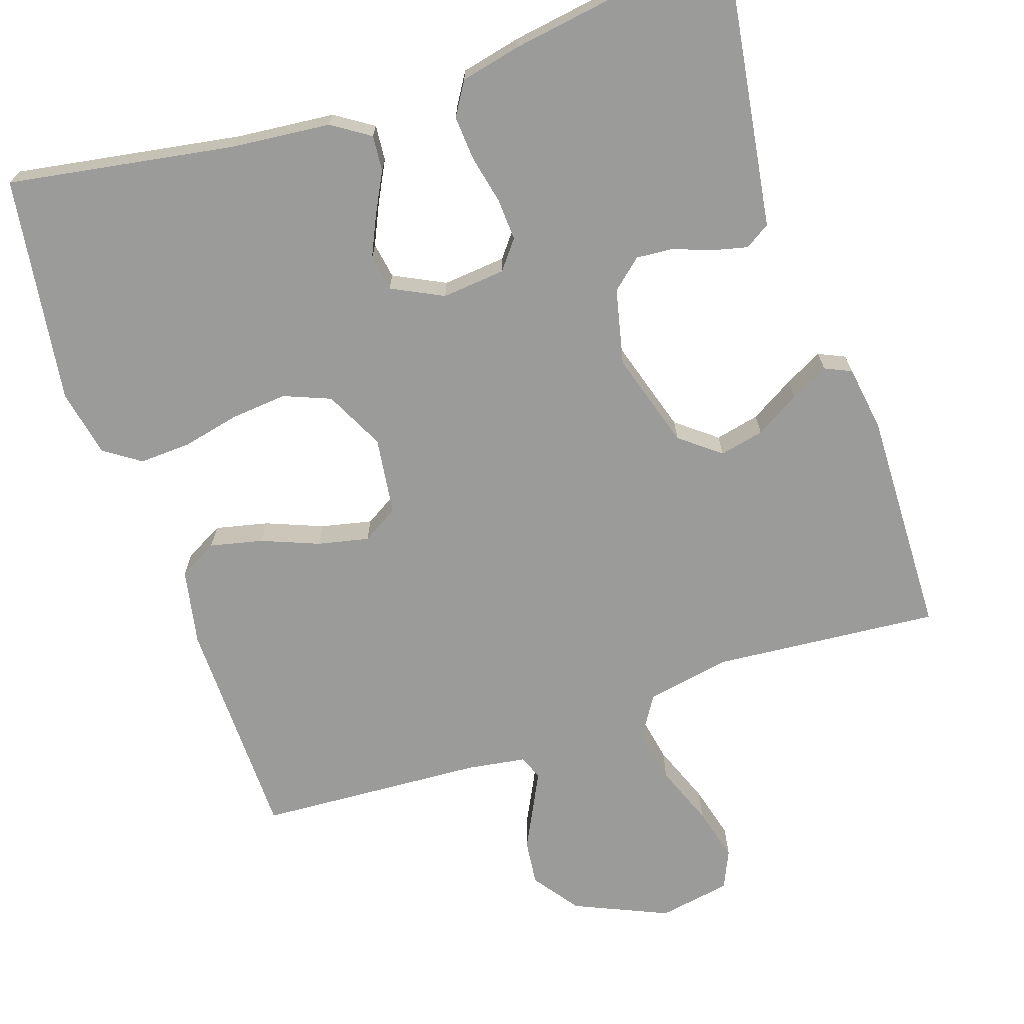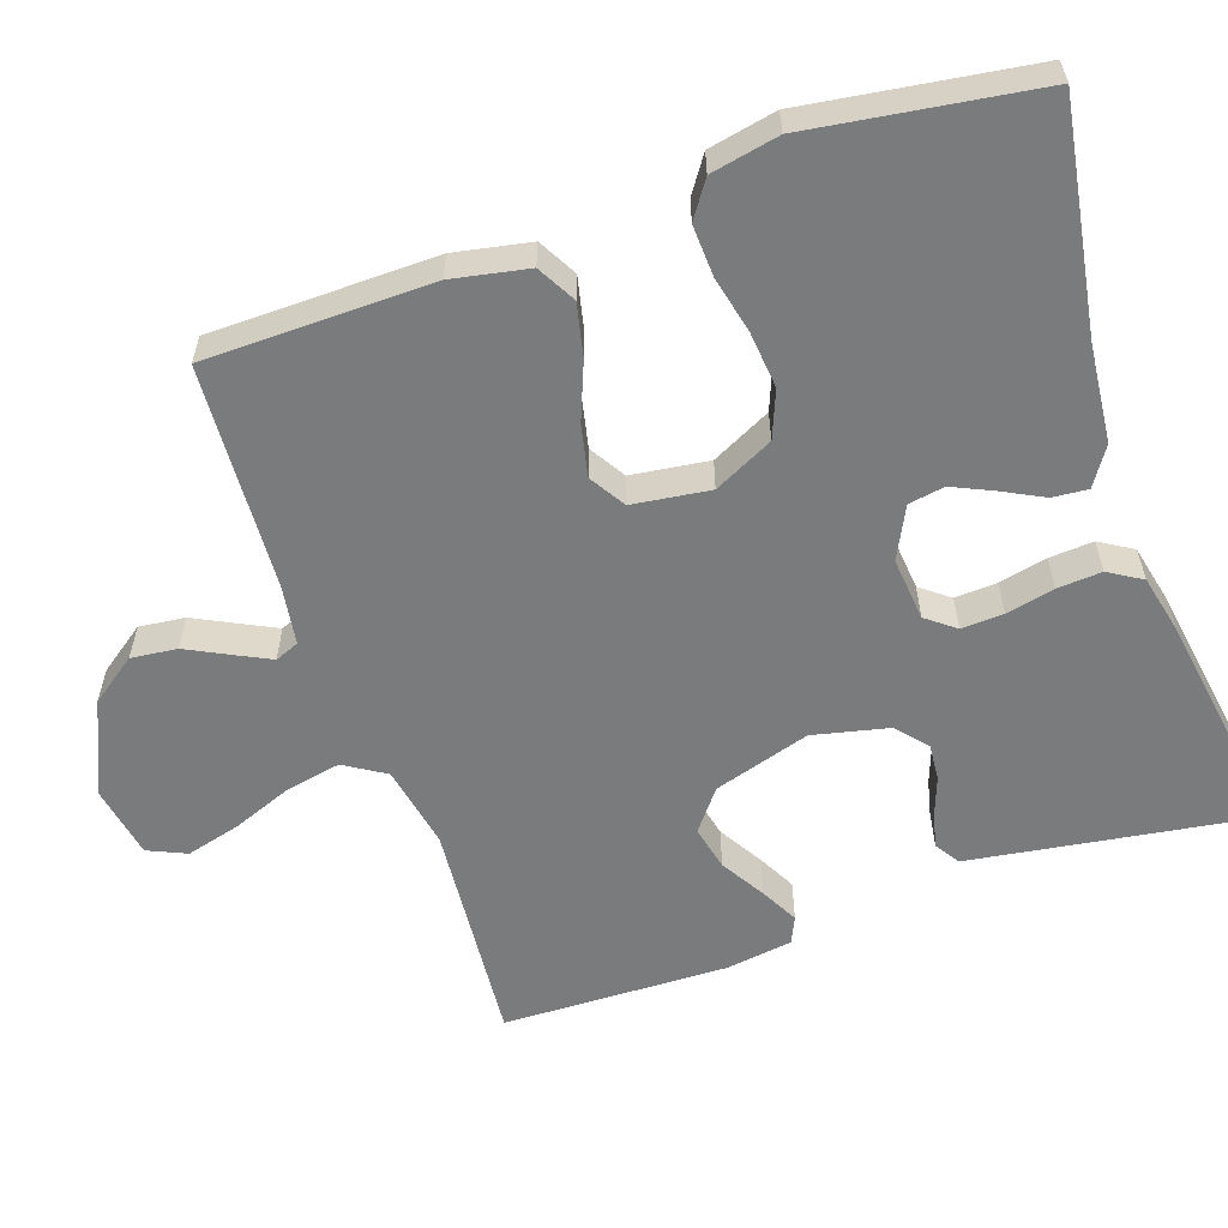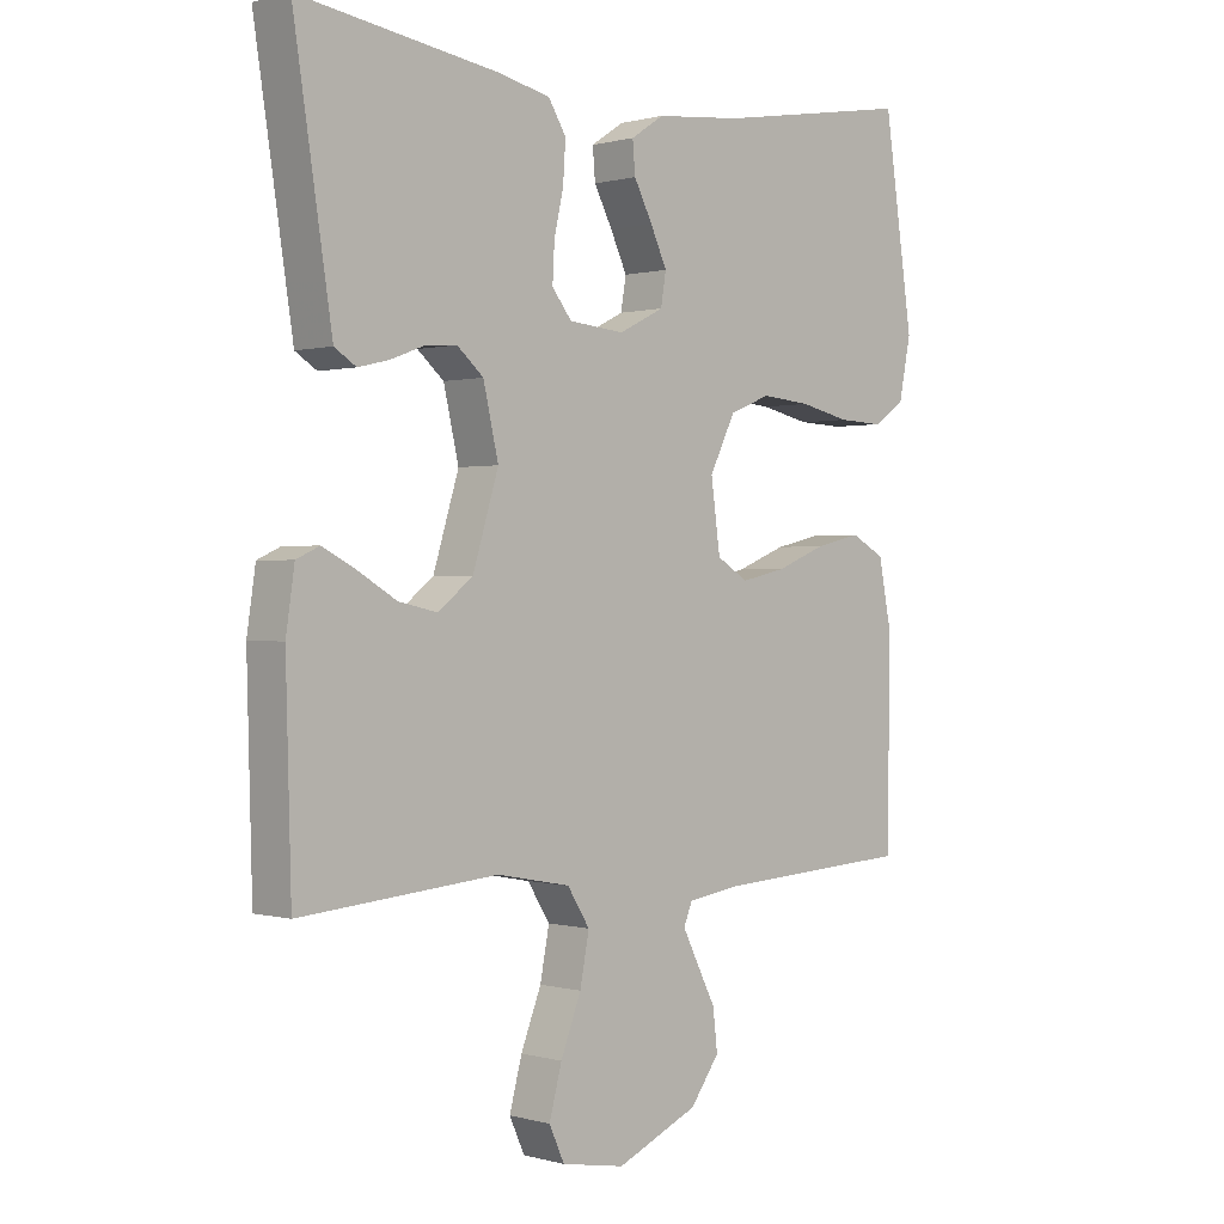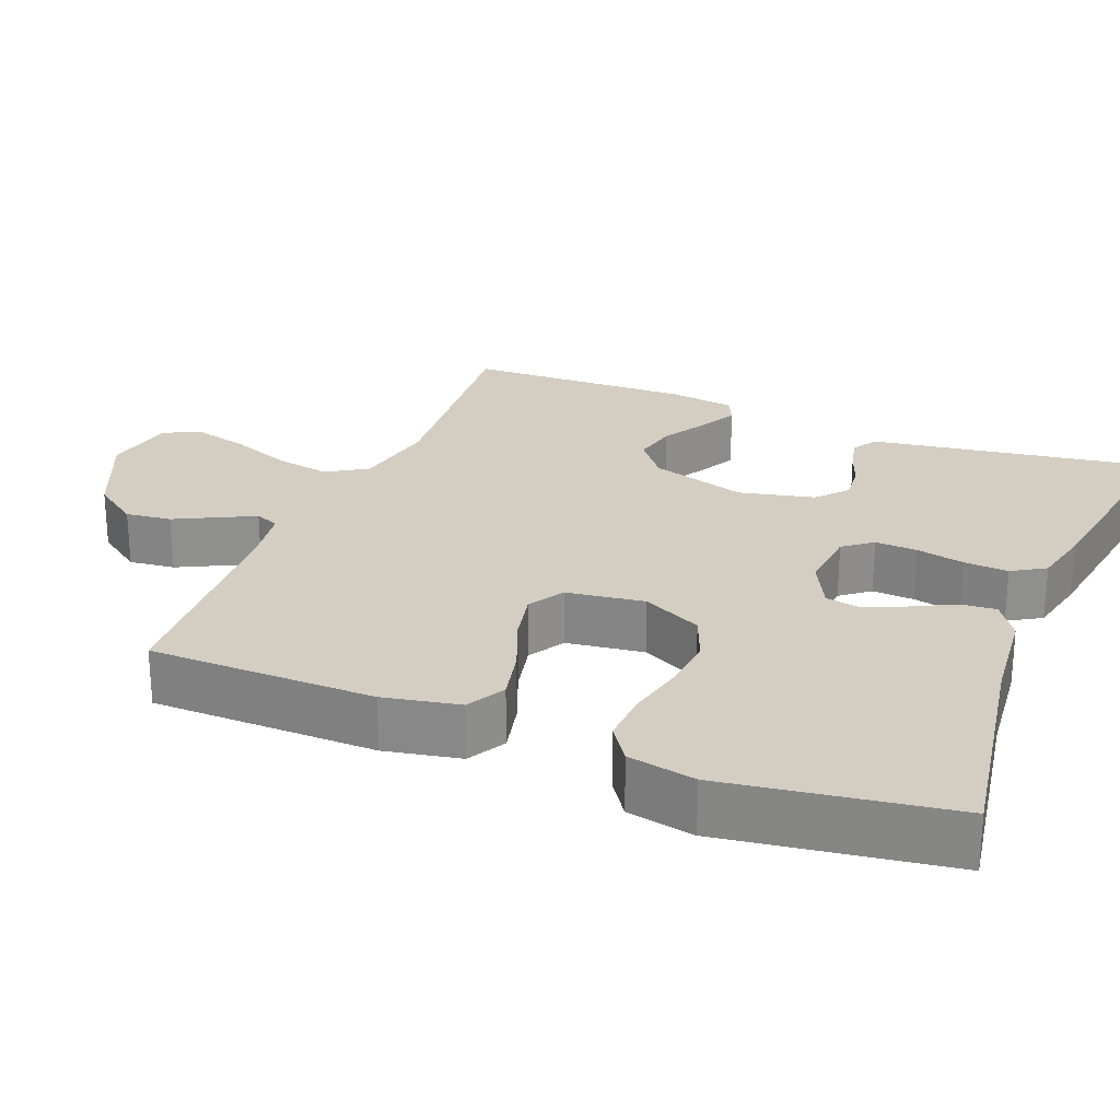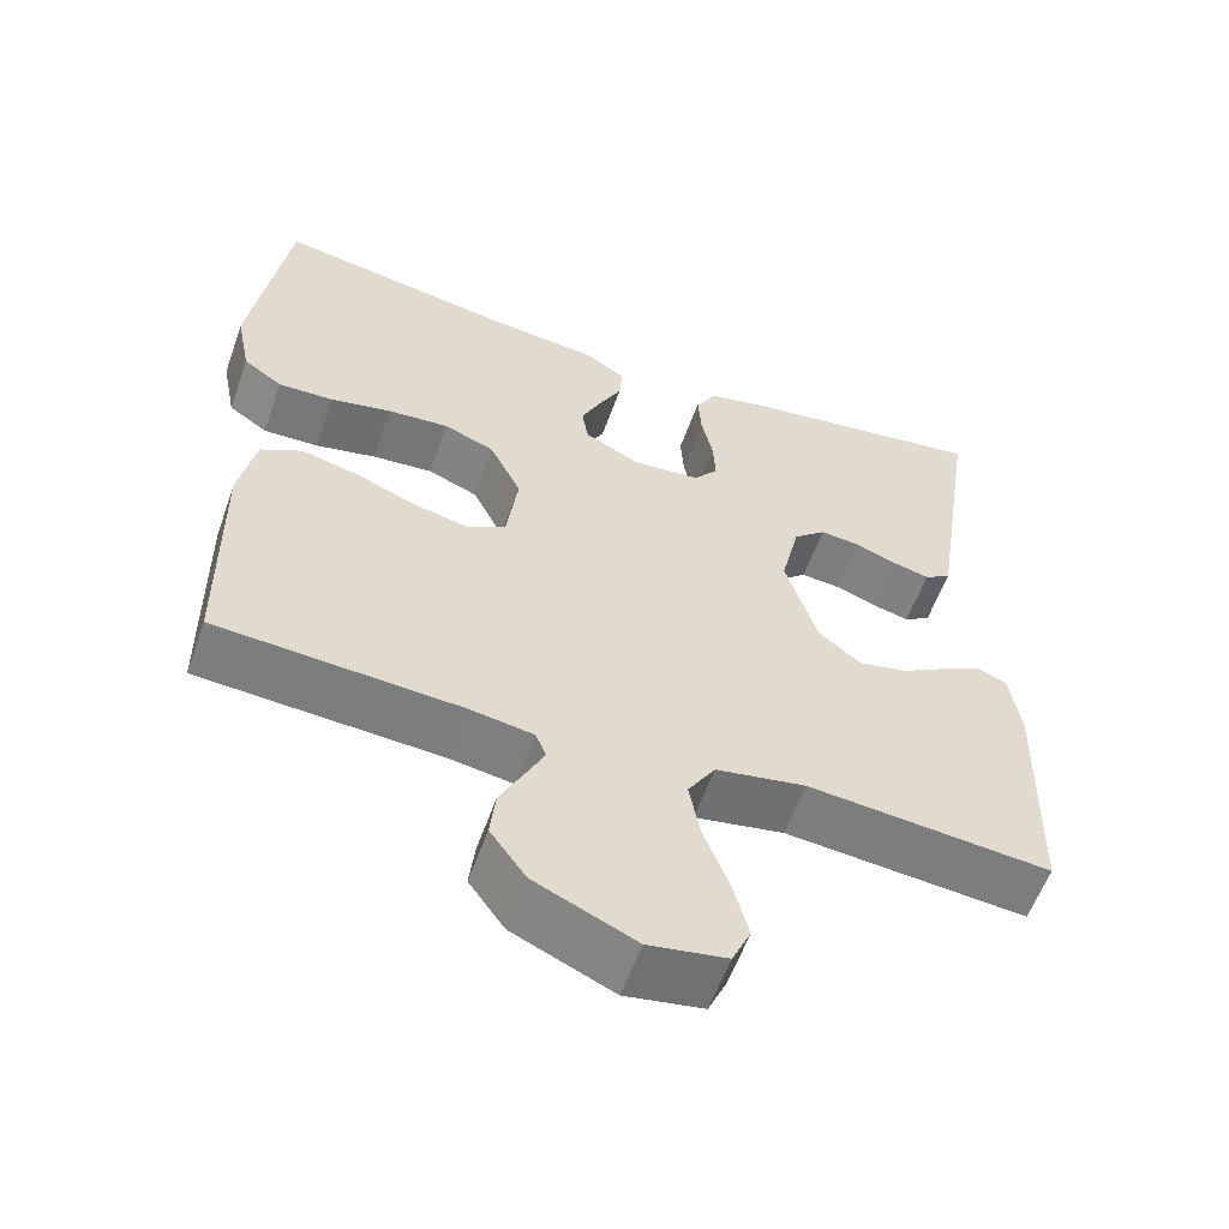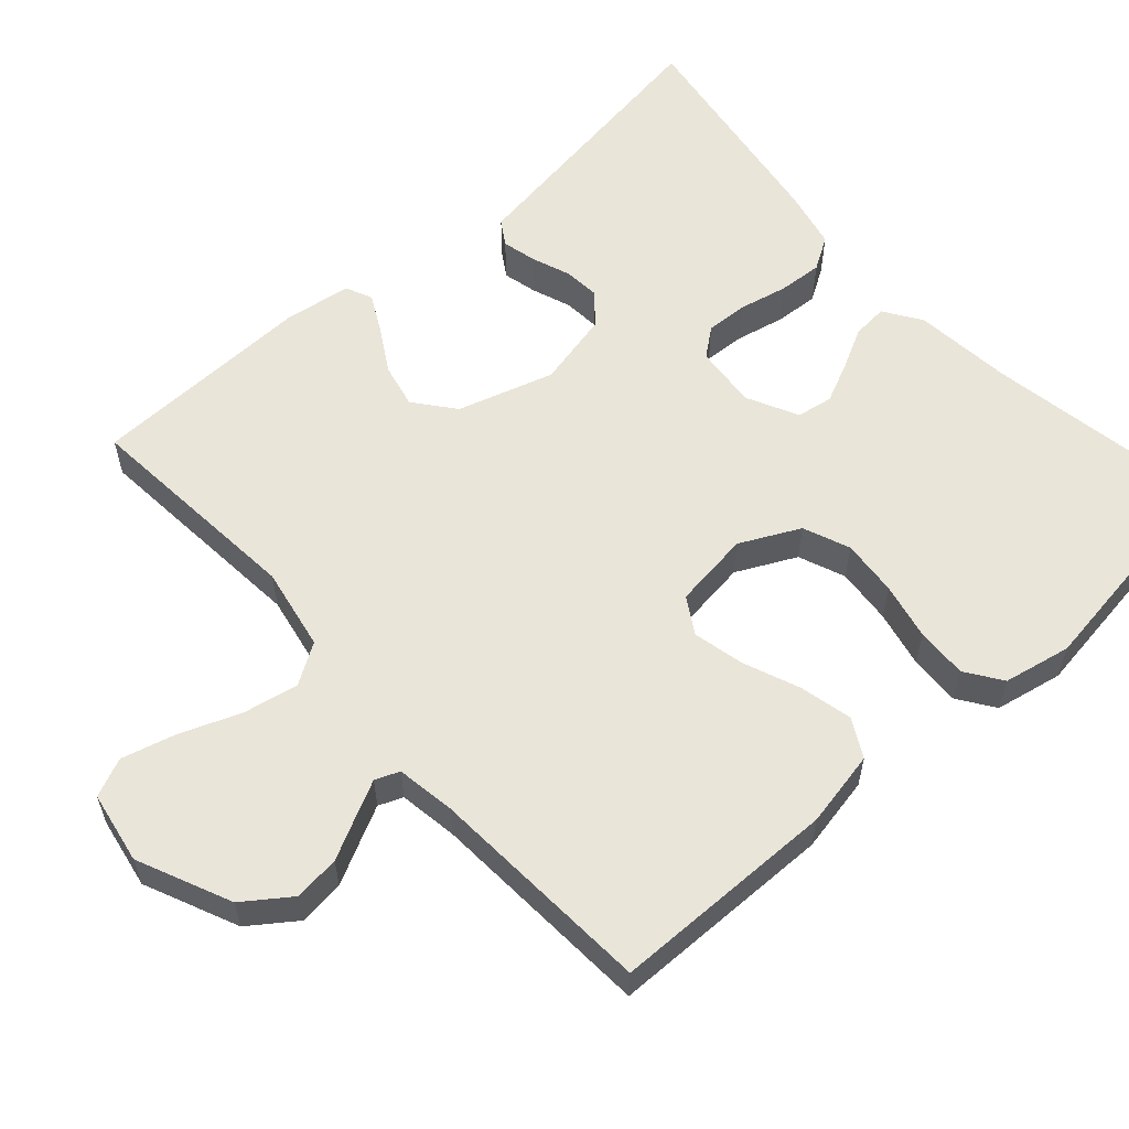
<metadata>
{"format":"obj","ext":"obj","renderer":"f3d","projection":"perspective","resolution":1024,"background":"white","views":[{"elev":-69.6,"azim":18.6,"up":"+Y"},{"elev":-58.3,"azim":-70.9,"up":"+Y"},{"elev":0.4,"azim":135.7,"up":"+Z"},{"elev":25.2,"azim":-68.1,"up":"+Y"},{"elev":-58.2,"azim":-19.6,"up":"+Z"},{"elev":58.2,"azim":-131.8,"up":"+Y"}]}
</metadata>
<code>
v 0.5 0.07 0.5
v 0.454 0.07 0.2
v 0.442 0.07 0.122
v 0.409 0.07 0.101
v 0.363 0.07 0.112
v 0.312 0.07 0.131
v 0.263 0.07 0.135
v 0.223 0.07 0.1
v 0.2 0.07 0
v 0.239 0.07 -0.128
v 0.292 0.07 -0.17
v 0.351 0.07 -0.157
v 0.41 0.07 -0.122
v 0.46 0.07 -0.096
v 0.495 0.07 -0.112
v 0.508 0.07 -0.2
v 0.5 0.07 -0.5
v 0.2 0.07 -0.474
v 0.089 0.07 -0.495
v 0.055 0.07 -0.549
v 0.069 0.07 -0.622
v 0.1 0.07 -0.702
v 0.119 0.07 -0.774
v 0.096 0.07 -0.825
v 0 0.07 -0.842
v -0.124 0.07 -0.787
v -0.168 0.07 -0.726
v -0.161 0.07 -0.665
v -0.132 0.07 -0.608
v -0.109 0.07 -0.562
v -0.122 0.07 -0.53
v -0.2 0.07 -0.518
v -0.5 0.07 -0.5
v -0.504 0.07 -0.2
v -0.484 0.07 -0.099
v -0.433 0.07 -0.071
v -0.363 0.07 -0.087
v -0.288 0.07 -0.117
v -0.22 0.07 -0.132
v -0.172 0.07 -0.103
v -0.158 0.07 0
v -0.197 0.07 0.079
v -0.259 0.07 0.104
v -0.334 0.07 0.097
v -0.41 0.07 0.08
v -0.478 0.07 0.077
v -0.526 0.07 0.11
v -0.544 0.07 0.2
v -0.5 0.07 0.5
v -0.2 0.07 0.45
v -0.069 0.07 0.437
v -0.019 0.07 0.404
v -0.023 0.07 0.357
v -0.051 0.07 0.303
v -0.076 0.07 0.249
v -0.068 0.07 0.201
v 0 0.07 0.167
v 0.084 0.07 0.175
v 0.114 0.07 0.213
v 0.111 0.07 0.269
v 0.097 0.07 0.333
v 0.093 0.07 0.392
v 0.12 0.07 0.436
v 0.2 0.07 0.454
v 0.5 0 0.5
v 0.454 0 0.2
v 0.442 0 0.122
v 0.409 0 0.101
v 0.363 0 0.112
v 0.312 0 0.131
v 0.263 0 0.135
v 0.223 0 0.1
v 0.2 0 0
v 0.239 0 -0.128
v 0.292 0 -0.17
v 0.351 0 -0.157
v 0.41 0 -0.122
v 0.46 0 -0.096
v 0.495 0 -0.112
v 0.508 0 -0.2
v 0.5 0 -0.5
v 0.2 0 -0.474
v 0.089 0 -0.495
v 0.055 0 -0.549
v 0.069 0 -0.622
v 0.1 0 -0.702
v 0.119 0 -0.774
v 0.096 0 -0.825
v 0 0 -0.842
v -0.124 0 -0.787
v -0.168 0 -0.726
v -0.161 0 -0.665
v -0.132 0 -0.608
v -0.109 0 -0.562
v -0.122 0 -0.53
v -0.2 0 -0.518
v -0.5 0 -0.5
v -0.504 0 -0.2
v -0.484 0 -0.099
v -0.433 0 -0.071
v -0.363 0 -0.087
v -0.288 0 -0.117
v -0.22 0 -0.132
v -0.172 0 -0.103
v -0.158 0 0
v -0.197 0 0.079
v -0.259 0 0.104
v -0.334 0 0.097
v -0.41 0 0.08
v -0.478 0 0.077
v -0.526 0 0.11
v -0.544 0 0.2
v -0.5 0 0.5
v -0.2 0 0.45
v -0.069 0 0.437
v -0.019 0 0.404
v -0.023 0 0.357
v -0.051 0 0.303
v -0.076 0 0.249
v -0.068 0 0.201
v 0 0 0.167
v 0.084 0 0.175
v 0.114 0 0.213
v 0.111 0 0.269
v 0.097 0 0.333
v 0.093 0 0.392
v 0.12 0 0.436
v 0.2 0 0.454
f 60 61 62 63
f 59 60 63 64
f 51 52 53 54
f 50 51 54 55
f 49 50 55 56
f 47 48 49 56
f 44 45 46 47
f 43 44 47 56
f 35 36 37 38
f 35 38 39
f 32 33 34 35
f 31 32 35 39
f 30 31 39 40
f 26 27 28 29
f 26 29 30
f 25 26 30
f 21 22 23 24
f 20 21 24 25
f 15 16 17 18
f 15 18 19
f 12 13 14 15
f 12 15 19
f 11 12 19
f 10 11 19 20
f 3 4 5 6
f 3 6 7
f 2 3 7
f 59 64 1 2
f 58 59 2 7
f 57 58 7 8
f 42 43 56 57
f 41 42 57 8
f 40 41 8 9
f 20 25 30 40
f 9 10 20 40
f 127 126 125 124
f 128 127 124 123
f 118 117 116 115
f 119 118 115 114
f 120 119 114 113
f 120 113 112 111
f 111 110 109 108
f 120 111 108 107
f 102 101 100 99
f 103 102 99
f 99 98 97 96
f 103 99 96 95
f 104 103 95 94
f 93 92 91 90
f 94 93 90
f 94 90 89
f 88 87 86 85
f 89 88 85 84
f 82 81 80 79
f 83 82 79
f 79 78 77 76
f 83 79 76
f 83 76 75
f 84 83 75 74
f 70 69 68 67
f 71 70 67
f 71 67 66
f 66 65 128 123
f 71 66 123 122
f 72 71 122 121
f 121 120 107 106
f 72 121 106 105
f 73 72 105 104
f 104 94 89 84
f 104 84 74 73
f 1 65 66 2
f 2 66 67 3
f 3 67 68 4
f 4 68 69 5
f 5 69 70 6
f 6 70 71 7
f 7 71 72 8
f 8 72 73 9
f 9 73 74 10
f 10 74 75 11
f 11 75 76 12
f 12 76 77 13
f 13 77 78 14
f 14 78 79 15
f 15 79 80 16
f 16 80 81 17
f 17 81 82 18
f 18 82 83 19
f 19 83 84 20
f 20 84 85 21
f 21 85 86 22
f 22 86 87 23
f 23 87 88 24
f 24 88 89 25
f 25 89 90 26
f 26 90 91 27
f 27 91 92 28
f 28 92 93 29
f 29 93 94 30
f 30 94 95 31
f 31 95 96 32
f 32 96 97 33
f 33 97 98 34
f 34 98 99 35
f 35 99 100 36
f 36 100 101 37
f 37 101 102 38
f 38 102 103 39
f 39 103 104 40
f 40 104 105 41
f 41 105 106 42
f 42 106 107 43
f 43 107 108 44
f 44 108 109 45
f 45 109 110 46
f 46 110 111 47
f 47 111 112 48
f 48 112 113 49
f 49 113 114 50
f 50 114 115 51
f 51 115 116 52
f 52 116 117 53
f 53 117 118 54
f 54 118 119 55
f 55 119 120 56
f 56 120 121 57
f 57 121 122 58
f 58 122 123 59
f 59 123 124 60
f 60 124 125 61
f 61 125 126 62
f 62 126 127 63
f 63 127 128 64
f 64 128 65 1

</code>
